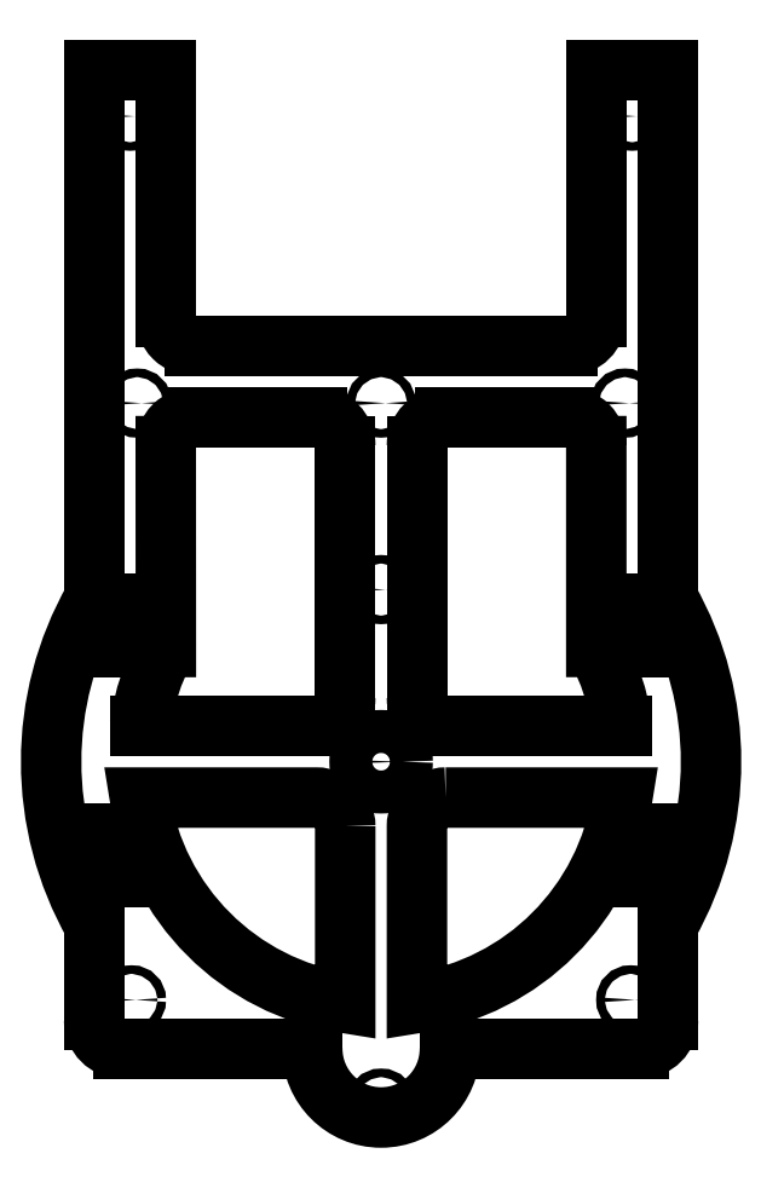
<metadata>
{"format":"dxf","ext":"dxf","renderer":"ezdxf+matplotlib","layout":"modelspace","background":"white","min_lineweight":24,"dpi":150}
</metadata>
<code>
0
SECTION
2
ENTITIES
0
LWPOLYLINE
8
0
90
4
70
1
43
0
10
-12.5
20
-22.5
42
0.4142
10
-22.5
20
-12.5
10
-84.08
20
-12.5
42
0.3302
10
-12.5
20
-84.08
0
LWPOLYLINE
8
0
90
4
70
1
43
0
10
22.5
20
-12.5
42
0.4142
10
12.5
20
-22.5
10
12.5
20
-84.08
42
0.3302
10
84.08
20
-12.5
0
ARC
8
0
10
65
20
110
30
0
40
10
210
-0
220
0
230
1
50
-0.001473
51
90
0
LINE
8
0
10
22.5
20
120
30
0
11
65
21
120
31
0
0
ARC
8
0
10
22.5
20
110
30
0
40
10
210
0
220
-0
230
1
50
90
51
180
0
LINE
8
0
10
12.5
20
22.5
30
0
11
12.5
21
110
31
0
0
ARC
8
0
10
22.5
20
22.5
30
0
40
10
210
0
220
0
230
1
50
180
51
270
0
ARC
8
0
10
-22.5
20
22.5
30
0
40
10
210
0
220
0
230
1
50
-90
51
0
0
LINE
8
0
10
-12.5
20
22.5
30
0
11
-12.5
21
110
31
0
0
ARC
8
0
10
-22.5
20
110
30
0
40
10
210
0
220
-0
230
1
50
0
51
90
0
ARC
8
0
10
-65.05
20
110
30
0
40
10
210
0
220
-0
230
1
50
90
51
180
0
LINE
8
0
10
-22.5
20
120
30
0
11
-65.05
21
120
31
0
0
CIRCLE
8
0
10
0
20
60
30
0
40
1.5
210
0
220
-0
230
1
0
ARC
8
0
10
65
20
155
30
0
40
10
210
-0
220
0
230
1
50
-90
51
0
0
ARC
8
0
10
-65.06
20
155
30
0
40
10
210
0
220
0
230
1
50
180
51
270
0
LINE
8
0
10
-65.06
20
145
30
0
11
65
21
145
31
0
0
ARC
8
0
10
-90
20
-90
30
0
40
10
210
0
220
0
230
1
50
180
51
270
0
ARC
8
0
10
90
20
-90
30
0
40
10
210
0
220
0
230
1
50
-90
51
0
0
CIRCLE
8
0
10
0
20
0
30
0
40
7.5
210
0
220
0
230
1
0
ARC
8
0
10
0
20
-100
30
0
40
24
210
0
220
0
230
1
50
-180
51
0
0
LINE
8
0
10
24
20
-100
30
0
11
90
21
-100
31
0
0
LINE
8
0
10
-24
20
-100
30
0
11
-90
21
-100
31
0
0
CIRCLE
8
0
10
-85
20
125
30
0
40
1.5
210
0
220
0
230
1
0
CIRCLE
8
0
10
0
20
125
30
0
40
1.5
210
0
220
0
230
1
0
CIRCLE
8
0
10
85
20
125
30
0
40
1.5
210
0
220
0
230
1
0
CIRCLE
8
0
10
87
20
-83
30
0
40
1.5
210
0
220
0
230
1
0
CIRCLE
8
0
10
-87
20
-83
30
0
40
1.5
210
0
220
0
230
1
0
CIRCLE
8
0
10
-87.5
20
225
30
0
40
1.5
210
0
220
-0
230
1
0
CIRCLE
8
0
10
87.5
20
225
30
0
40
1.5
210
0
220
-0
230
1
0
LINE
8
0
10
100
20
-90
30
0
11
100
21
-56.79
31
0
0
CIRCLE
8
0
10
0
20
-119
30
0
40
1.5
210
0
220
0
230
1
0
LINE
8
0
10
-100
20
241
30
0
11
-75.06
21
241
31
0
0
LINE
8
0
10
100
20
241
30
0
11
75
21
241
31
0
0
LINE
8
0
10
-75.06
20
155
30
0
11
-75.06
21
241
31
0
0
LINE
8
0
10
75
20
155
30
0
11
75
21
241
31
0
0
ARC
8
0
10
0
20
0
30
0
40
115
210
-0
220
0
230
1
50
-29.59
51
29.59
0
ARC
8
0
10
0
20
0
30
0
40
115
210
0
220
0
230
1
50
150.4
51
209.6
0
LINE
8
0
10
-100
20
-90
30
0
11
-100
21
-56.79
31
0
0
LINE
8
0
10
-100
20
56.79
30
0
11
-100
21
241
31
0
0
LINE
8
0
10
100
20
56.79
30
0
11
100
21
241
31
0
0
LINE
8
0
10
75
20
40
30
0
11
75
21
110
31
0
0
LINE
8
0
10
-75.01
20
39.98
30
0
11
-75.05
21
110
31
0
0
LINE
8
0
10
-22.5
20
12.5
30
0
11
-84.08
21
12.5
31
0
0
LINE
8
0
10
22.5
20
12.5
30
0
11
84.08
21
12.5
31
0
0
ARC
8
0
10
0
20
0
30
0
40
85
210
0
220
0
230
1
50
151.9
51
171.5
0
ARC
8
0
10
0
20
0
30
0
40
85
210
0
220
-0
230
1
50
8.457
51
28.08
0
LINE
8
0
10
95
20
-25
30
0
11
95
21
-40
31
0
0
LINE
8
0
10
90.2
20
-40
30
0
11
90.2
21
-25
31
0
0
LINE
8
0
10
95
20
-40
30
0
11
90.2
21
-40
31
0
0
LINE
8
0
10
90.2
20
-25
30
0
11
95
21
-25
31
0
0
LINE
8
0
10
95
20
55
30
0
11
95
21
40
31
0
0
LINE
8
0
10
95
20
40
30
0
11
90.2
21
40
31
0
0
LINE
8
0
10
90.2
20
40
30
0
11
90.2
21
55
31
0
0
LINE
8
0
10
90.2
20
55
30
0
11
95
21
55
31
0
0
LINE
8
0
10
-90.2
20
-40
30
0
11
-90.2
21
-25
31
0
0
LINE
8
0
10
-95
20
-40
30
0
11
-90.2
21
-40
31
0
0
LINE
8
0
10
-95
20
-25
30
0
11
-95
21
-40
31
0
0
LINE
8
0
10
-90.2
20
-25
30
0
11
-95
21
-25
31
0
0
LINE
8
0
10
-95
20
40
30
0
11
-90.2
21
40
31
0
0
LINE
8
0
10
-90.2
20
40
30
0
11
-90.2
21
55
31
0
0
LINE
8
0
10
-95
20
55
30
0
11
-95
21
40
31
0
0
LINE
8
0
10
-90.2
20
55
30
0
11
-95
21
55
31
0
0
ENDSEC
0
EOF

</code>
